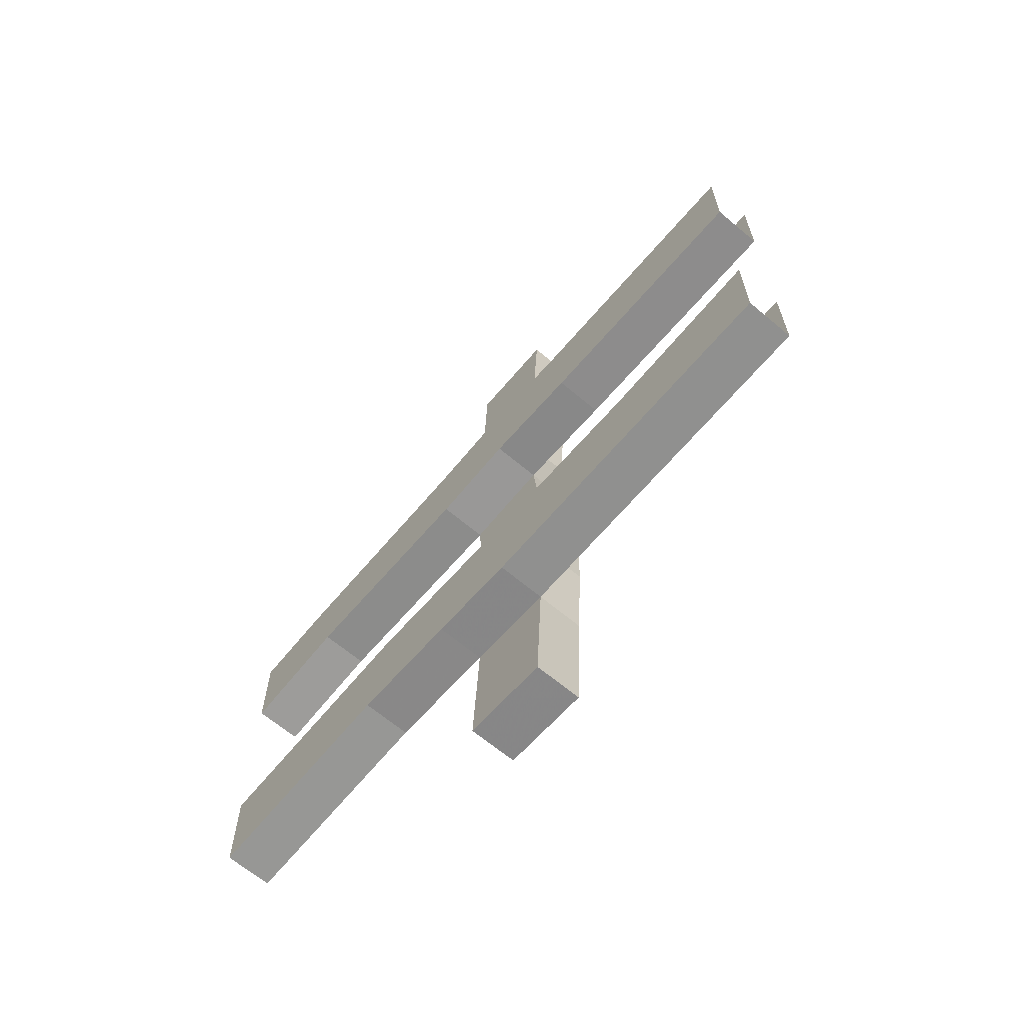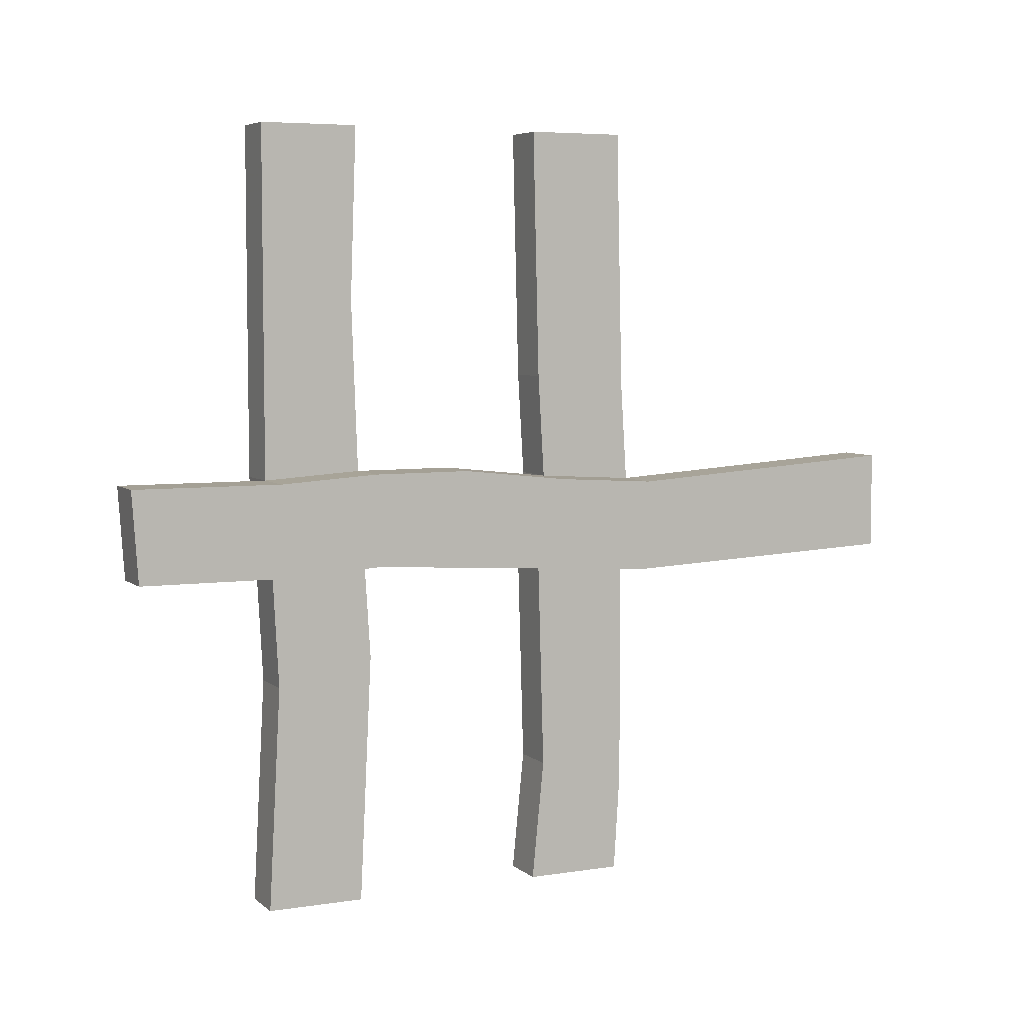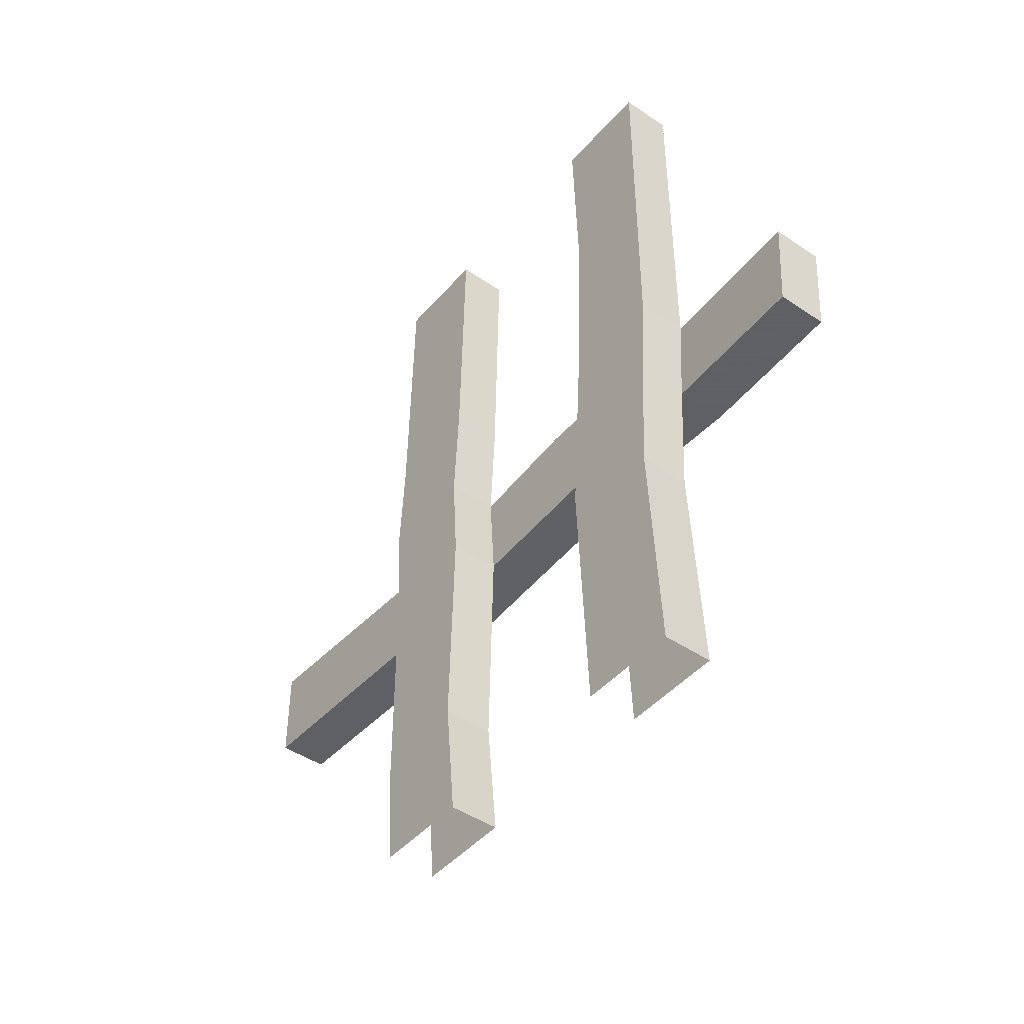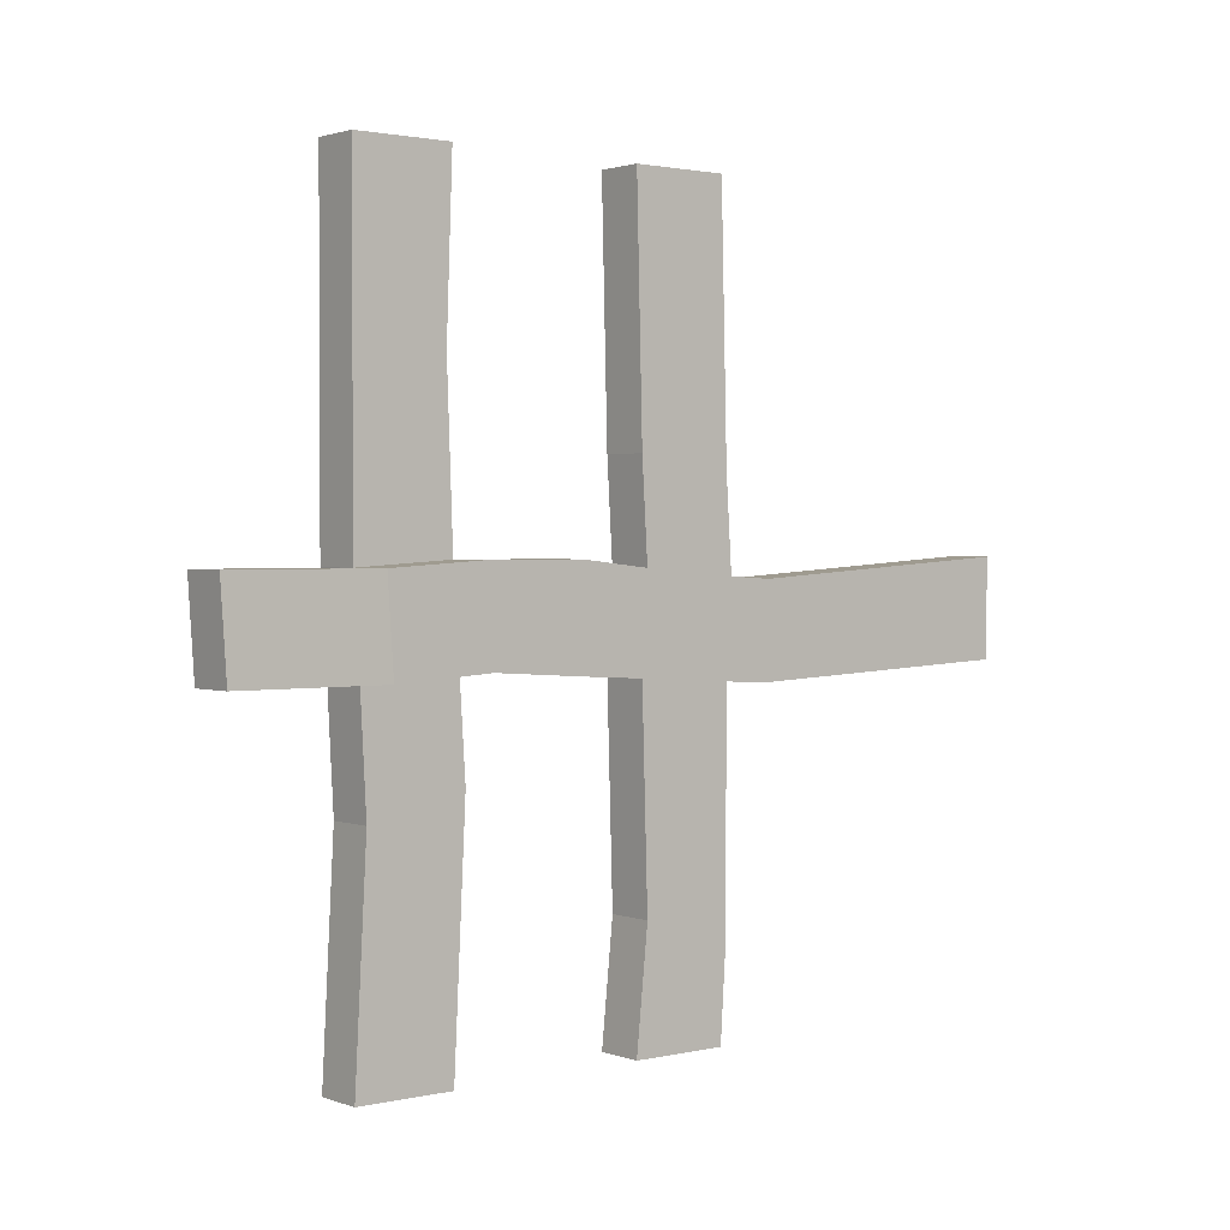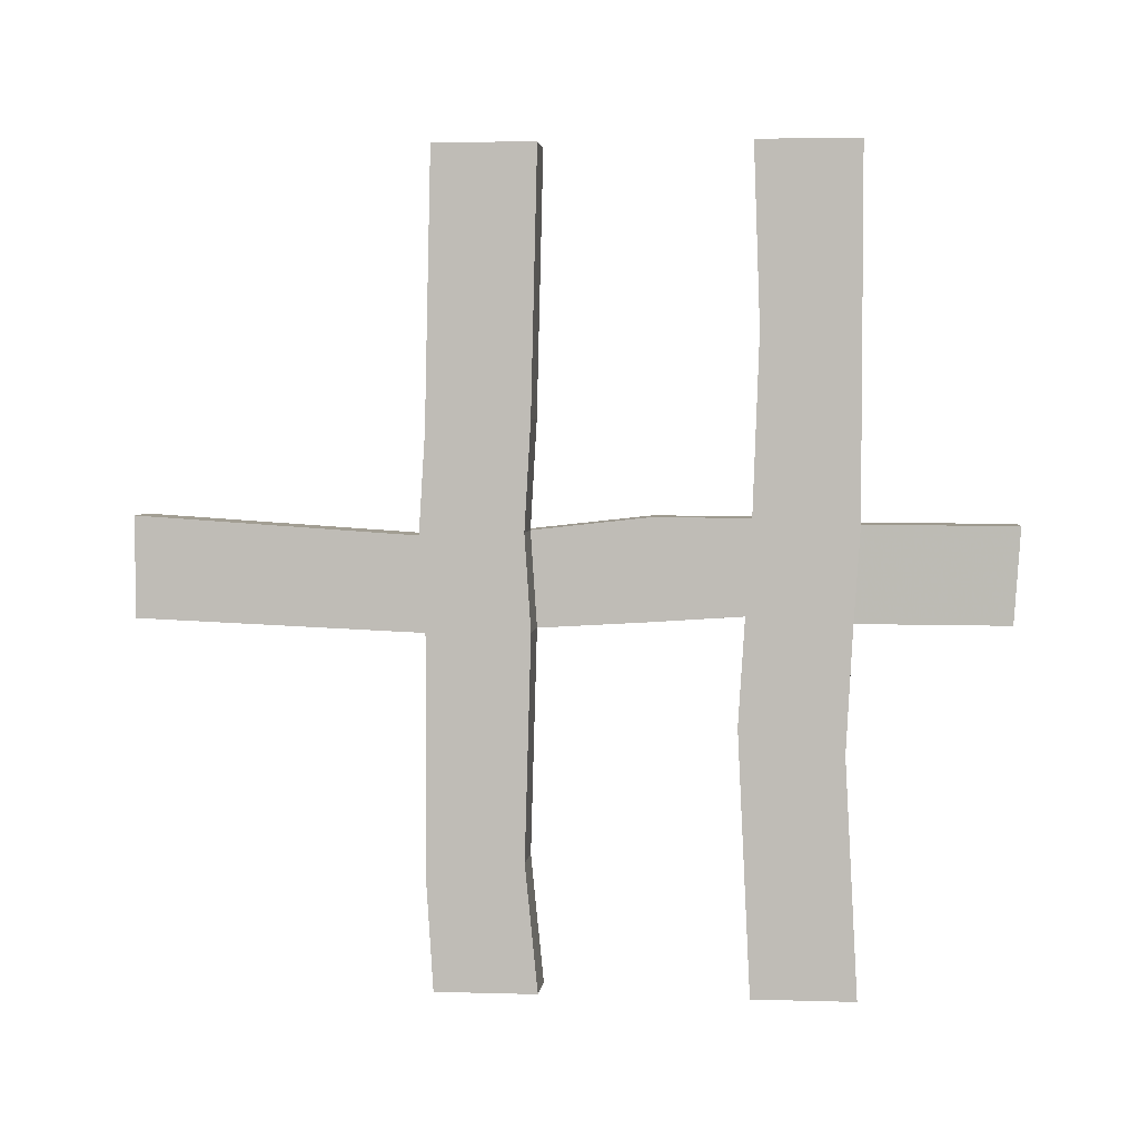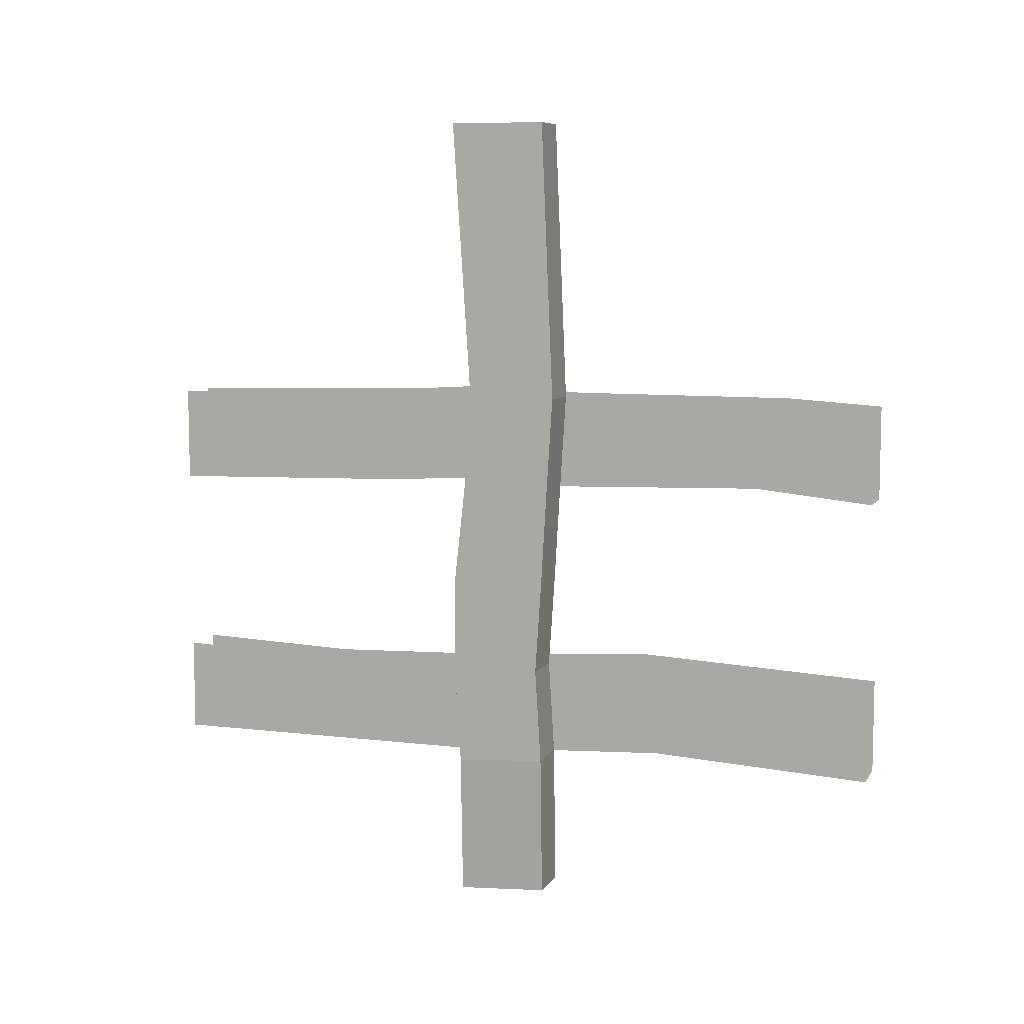
<metadata>
{"format":"obj","ext":"obj","renderer":"f3d","projection":"perspective","resolution":1024,"background":"white","views":[{"elev":-65.5,"azim":-40.2,"up":"+Y"},{"elev":5.8,"azim":64.5,"up":"+Z"},{"elev":-45.3,"azim":-38.1,"up":"+Z"},{"elev":1.7,"azim":51.1,"up":"+Z"},{"elev":3.6,"azim":-84.3,"up":"+Z"},{"elev":8.0,"azim":108.6,"up":"+Y"}]}
</metadata>
<code>
v -0.5 -0.5 -0.5
v -0.5 -0.4844 -0.3438
v -0.5 -0.3672 -0.375
v -0.5 -0.375 -0.5
v -0.5 -0.4922 -0.07031
v -0.5 -0.3672 -0.07812
v -0.5 -0.3594 0.03906
v -0.5 -0.4844 0.04688
v -0.5 -0.3672 0.1641
v -0.5 -0.4922 0.1797
v -0.5 -0.375 0.5
v -0.5 -0.5 0.5
v -0.4375 -0.5 0.5
v -0.4375 -0.4922 0.1797
v -0.4375 -0.3672 0.1641
v -0.4375 -0.375 0.5
v -0.4375 -0.375 -0.5
v -0.4375 -0.3672 -0.375
v -0.4375 -0.4844 -0.3438
v -0.4375 -0.5 -0.5
v -0.4375 -0.4922 -0.07031
v -0.4375 -0.4844 0.04688
v -0.4375 -0.3594 0.03906
v -0.375 -0.4844 0.04688
v -0.375 -0.3594 0.03906
v -0.375 0 0.0625
v -0.4375 0 0.0625
v -0.4375 0 -0.0625
v -0.4375 -0.3672 -0.07812
v -0.375 -0.3672 -0.07812
v -0.375 -0.4922 -0.07031
v -0.5 -0.75 0.0625
v -0.5 -0.7422 -0.05469
v -0.5 -0.8672 -0.0625
v -0.5 -0.875 0.05469
v -0.5 -0.7578 0.2812
v -0.5 -0.875 0.2422
v -0.5 -0.75 0.5
v -0.5 -0.875 0.5
v -0.4375 -0.875 0.5
v -0.4375 -0.875 0.2422
v -0.4375 -0.7578 0.2812
v -0.4375 -0.75 0.5
v -0.4375 -0.875 0.05469
v -0.4375 -0.75 0.0625
v -0.4375 -0.8672 -0.0625
v -0.4453 -1.062 0.05469
v -0.375 -0.875 0.05469
v -0.375 -0.75 0.0625
v -0.4375 -0.625 0.0625
v -0.4375 -0.7422 -0.05469
v -0.4375 -0.625 -0.0625
v -0.375 -0.625 -0.0625
v -0.375 -0.7422 -0.05469
v -0.375 -0.8672 -0.0625
v -0.4375 -0.8594 -0.2109
v -0.4375 -0.7344 -0.1797
v -0.4375 -0.75 -0.5
v -0.4375 -0.875 -0.5
v -0.5 -0.875 -0.5
v -0.5 -0.8594 -0.2109
v -0.5 -0.7344 -0.1797
v -0.5 -0.75 -0.5
v -0.375 0 -0.0625
v -0.375 -0.625 0.0625
v -0.3828 -1.055 -0.0625
v -0.4453 -1.055 -0.0625
v -0.3828 -1.062 0.05469
f 1 2 3
f 1 3 4
f 3 2 5
f 3 5 6
f 6 5 7
f 7 5 8
f 7 8 9
f 9 8 10
f 9 10 11
f 11 10 12
f 13 14 15
f 13 15 16
f 17 18 19
f 17 19 20
f 14 22 15
f 15 22 23
f 23 27 28
f 23 28 29
f 29 21 19
f 29 19 18
f 32 33 34
f 32 34 35
f 32 35 36
f 36 35 37
f 36 37 38
f 38 37 39
f 40 41 42
f 40 42 43
f 44 45 42
f 44 42 41
f 44 46 47
f 45 50 51
f 51 50 52
f 51 46 56
f 51 56 57
f 57 56 58
f 58 56 59
f 60 61 62
f 60 62 63
f 34 33 62
f 34 62 61
f 30 64 26
f 30 26 25
f 30 25 24
f 30 24 31
f 31 24 53
f 21 52 50
f 21 50 22
f 24 65 53
f 53 65 49
f 53 49 54
f 54 49 55
f 55 49 48
f 55 48 66
f 46 67 47
f 48 68 66
f 12 10 13
f 13 10 14
f 20 19 1
f 1 19 2
f 2 19 21
f 2 21 5
f 5 21 8
f 8 21 22
f 8 22 10
f 10 22 14
f 23 22 24
f 23 24 25
f 23 25 26
f 23 26 27
f 29 28 30
f 29 30 31
f 29 31 21
f 39 37 40
f 40 37 41
f 44 41 37
f 44 37 35
f 44 35 46
f 44 47 48
f 44 48 45
f 45 48 49
f 45 49 50
f 51 52 53
f 51 53 54
f 51 54 55
f 51 55 46
f 59 56 60
f 60 56 61
f 34 61 46
f 34 46 35
f 31 53 52
f 31 52 21
f 22 50 24
f 24 50 65
f 55 66 46
f 46 66 67
f 47 68 48
f 49 65 50
f 30 28 64
f 61 56 46
f 47 67 66
f 47 66 68

</code>
